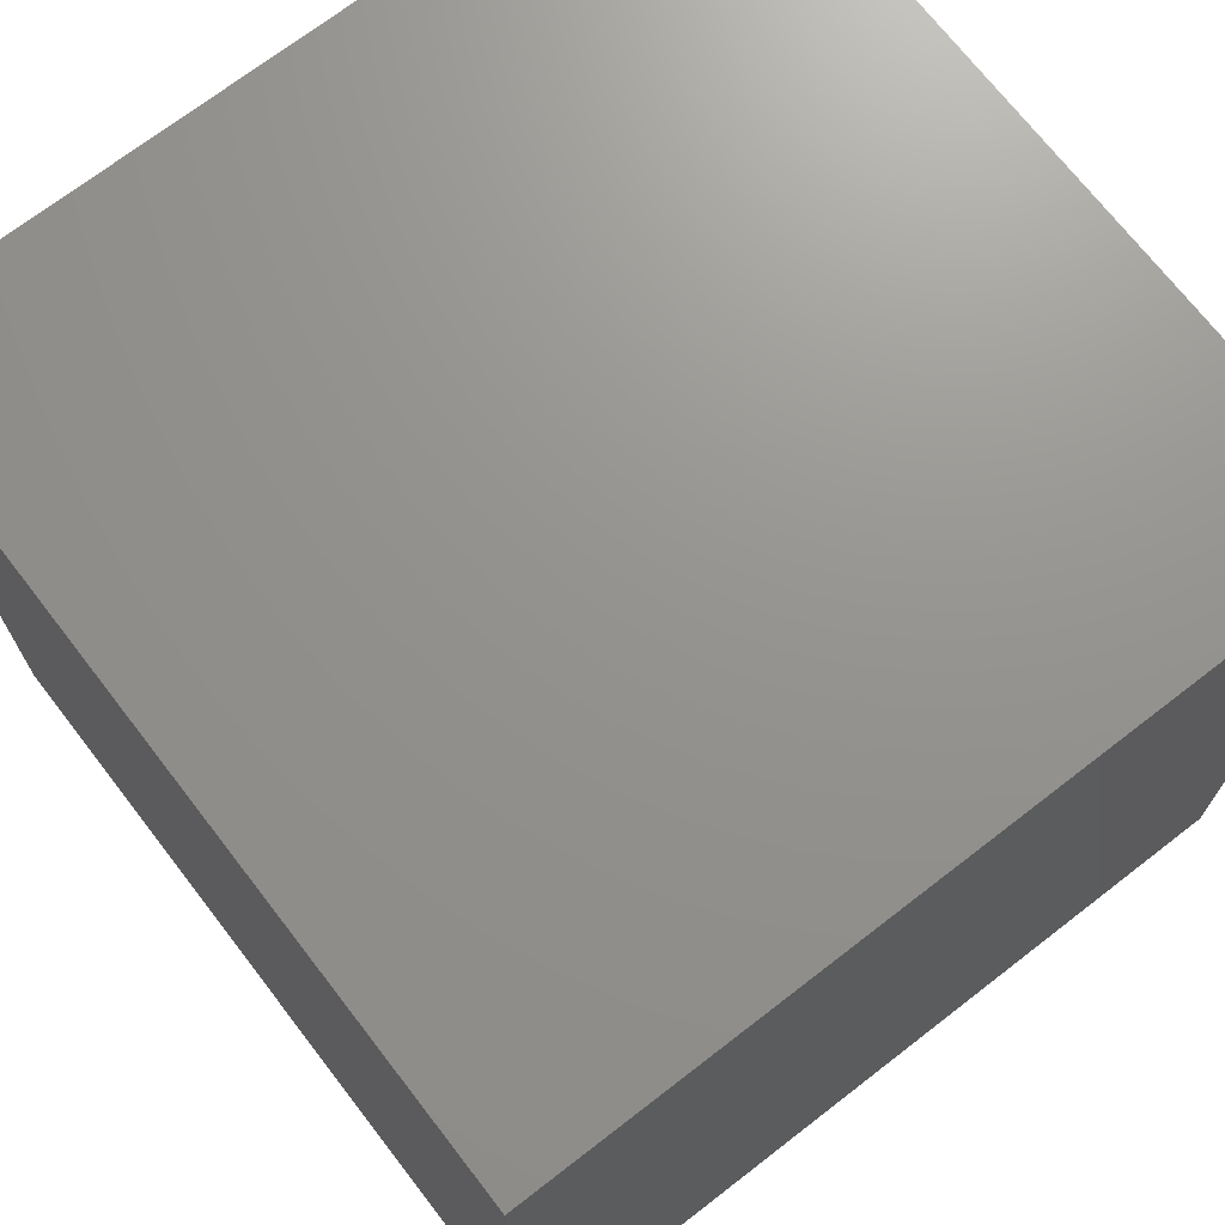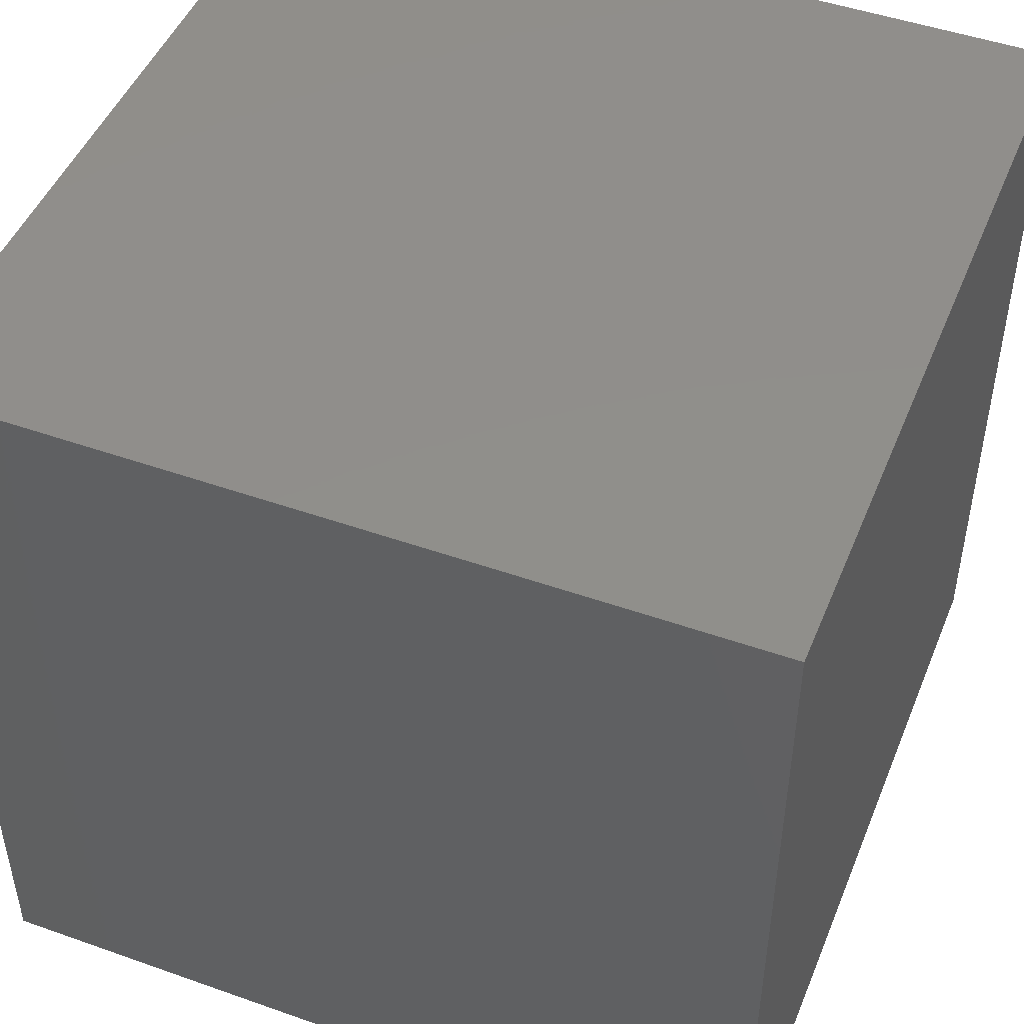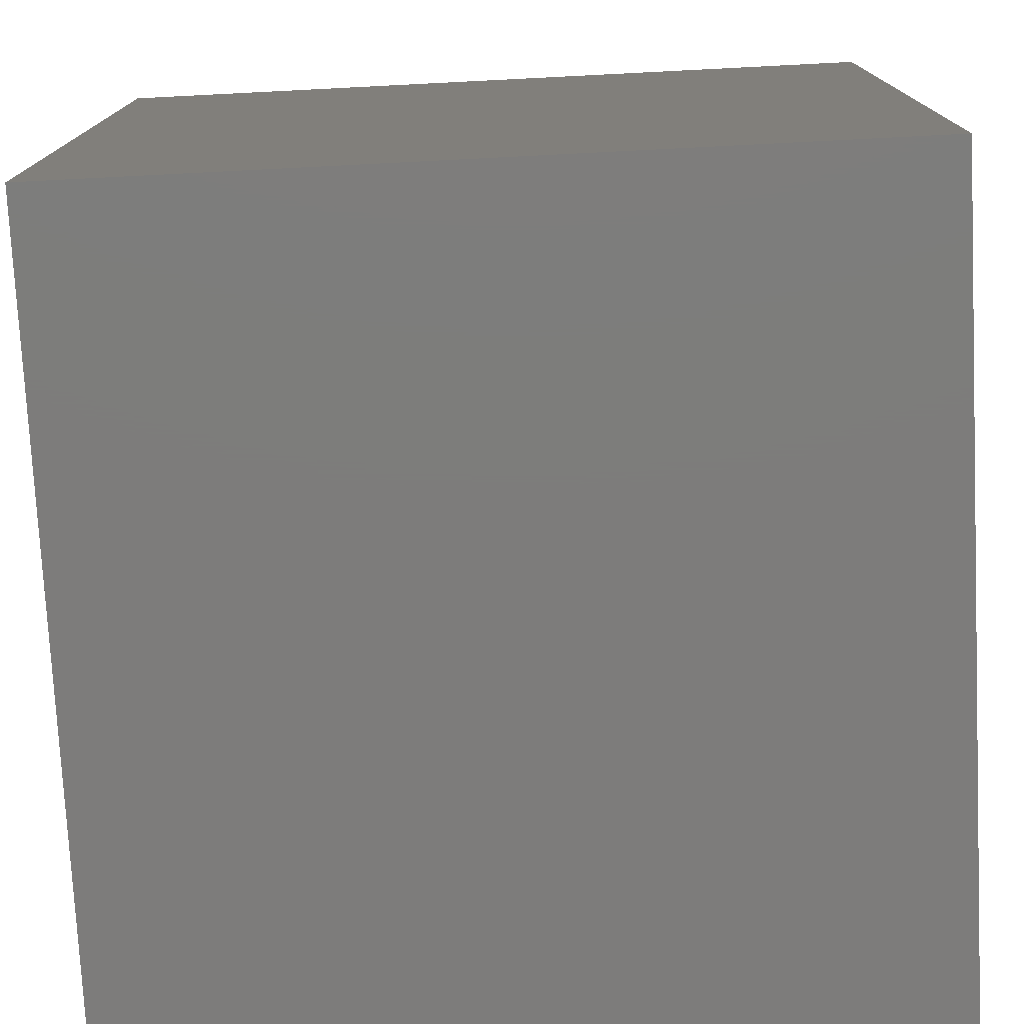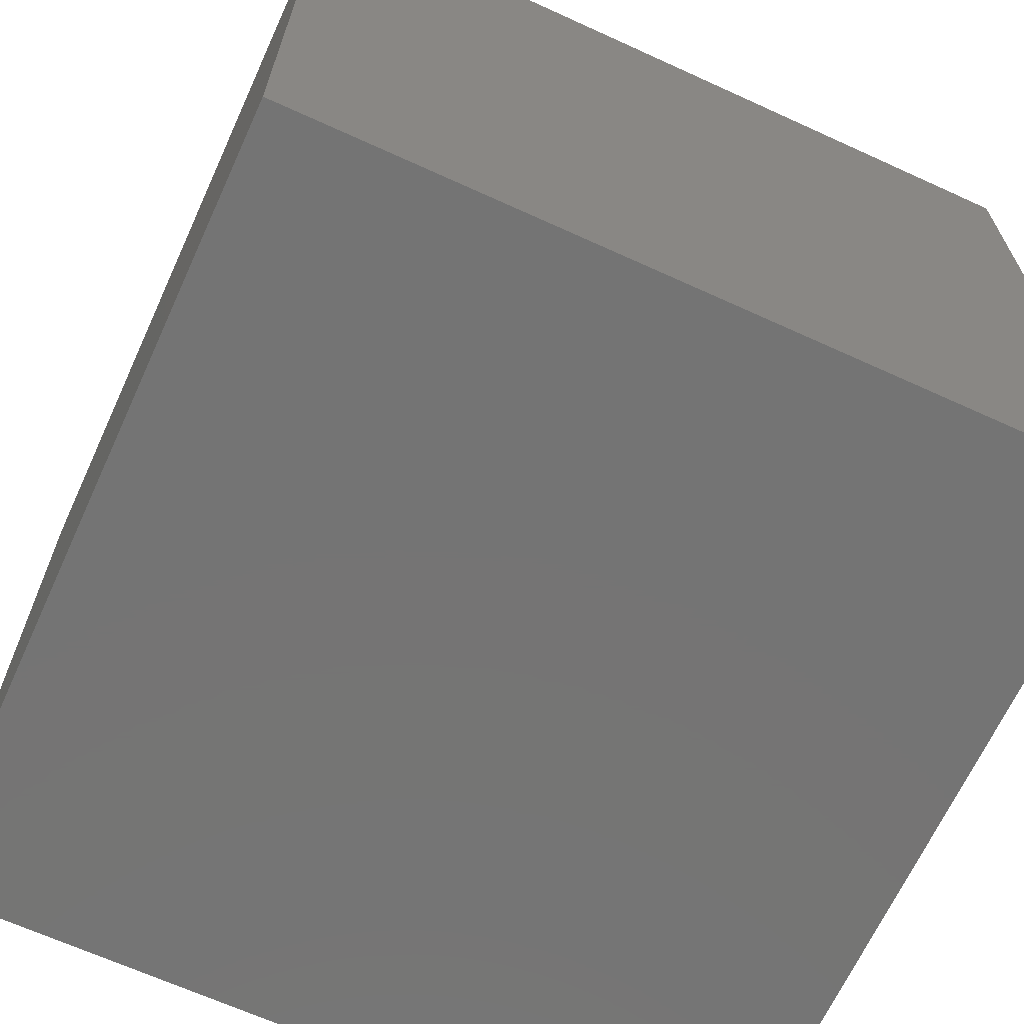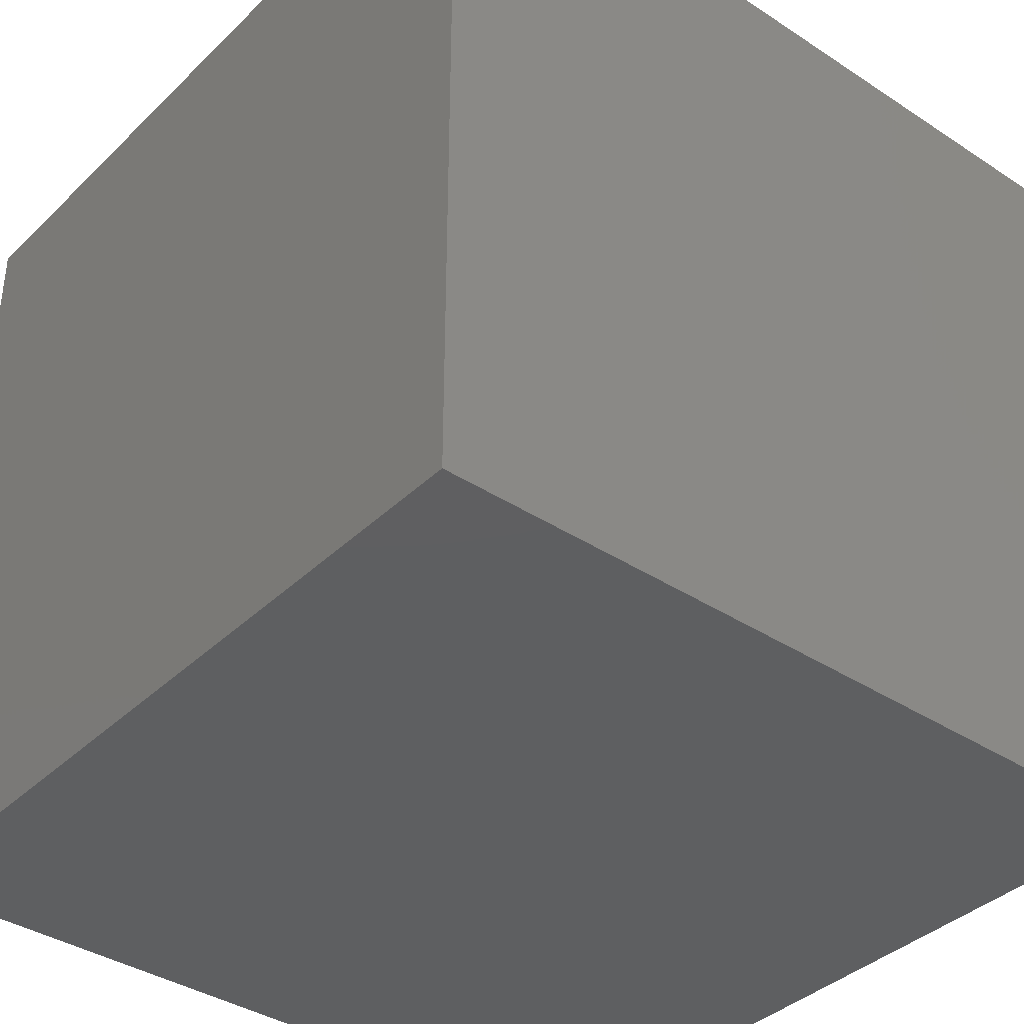
<metadata>
{"format":"stl","ext":"stl","renderer":"f3d","projection":"perspective","resolution":1024,"background":"white","views":[{"elev":71.2,"azim":-37.7,"up":"+Z"},{"elev":47.7,"azim":111.7,"up":"+Y"},{"elev":-76.2,"azim":2.9,"up":"+Y"},{"elev":-66.7,"azim":-114.6,"up":"+Z"},{"elev":-38.1,"azim":140.3,"up":"+Z"}]}
</metadata>
<code>
# stl→obj: 252 verts, 500 faces
v -5 -5 -5
v -5 -5 -3.88
v -5 -3.88 -5
v -5 -3.88 -3.88
v -5 -1.989 -5
v -5 -1.989 -3.88
v -5 -0.3494 -5
v -5 -0.3494 -3.88
v -5 1.779 -5
v -5 1.779 -3.88
v -5 3.88 -5
v -5 3.88 -3.88
v -5 5 -5
v -5 5 -3.88
v -5 -5 -1.989
v -5 -3.88 -1.989
v -5 -1.989 -1.989
v -5 -0.3494 -1.989
v -5 1.107 -1.989
v -5 2.907 -1.957
v -5 4.355 -1.989
v -5 5 -1.989
v -5 -5 -0.3494
v -5 -3.88 -0.3494
v -5 -1.989 -0.3494
v -5 0.4949 -0.3476
v -5 2.451 -0.3494
v -5 3.88 -0.3494
v -5 5 -0.3494
v -5 -5 1.779
v -5 -3.88 1.107
v -5 -1.989 1.107
v -5 -0.3457 1.107
v -5 1.779 1.107
v -5 3.88 1.107
v -5 5 1.779
v -5 -4.3 2.928
v -5 -2.288 2.854
v -5 0.1919 2.451
v -5 2.359 2.615
v -5 4.3 2.928
v -5 -5 3.88
v -5 -0.3494 3.88
v -5 1.779 4.118
v -5 5 3.88
v -5 -3.88 4.355
v -5 -1.989 4.355
v -5 3.88 4.355
v -5 -5 5
v -5 -3.88 5
v -5 -1.989 5
v -5 -0.3494 5
v -5 1.779 5
v -5 3.88 5
v -5 5 5
v 5 -5 -5
v 5 -3.88 -5
v 5 -5 -3.88
v 5 -3.88 -3.88
v 5 -5 -1.989
v 5 -3.88 -1.989
v 5 -5 -0.3494
v 5 -3.88 -0.3494
v 5 -5 1.779
v 5 -3.88 1.779
v 5 -5 3.88
v 5 -3.88 3.88
v 5 -5 5
v 5 -3.88 5
v 5 -1.989 -5
v 5 -1.989 -3.88
v 5 -1.989 -1.989
v 5 -1.989 -0.3494
v 5 -1.989 1.107
v 5 -1.957 2.907
v 5 -1.989 4.355
v 5 -1.989 5
v 5 -0.3494 -5
v 5 -0.3494 -3.88
v 5 -0.3494 -1.989
v 5 -0.3476 0.4949
v 5 -0.3494 3.166
v 5 -0.3494 5
v 5 1.779 -5
v 5 1.107 -3.88
v 5 1.107 -1.989
v 5 1.107 -0.3457
v 5 1.107 1.107
v 5 1.727 2.422
v 5 1.779 4.063
v 5 1.779 5
v 5 2.928 -4.3
v 5 2.854 -2.288
v 5 2.451 0.1919
v 5 3.835 2.872
v 5 3.88 -5
v 5 3.88 -0.3494
v 5 3.88 1.107
v 5 3.88 4.355
v 5 3.88 5
v 5 4.355 -3.88
v 5 4.355 -1.989
v 5 5 -5
v 5 5 -3.88
v 5 5 -1.989
v 5 5 -0.3494
v 5 5 1.779
v 5 5 3.88
v 5 5 5
v -3.88 -5 -5
v -3.88 -5 -3.88
v -3.88 -5 -1.989
v -3.88 -5 -0.3494
v -3.88 -5 1.779
v -3.88 -5 3.88
v -3.88 -5 5
v -1.989 -5 -5
v -1.989 -5 -3.88
v -1.989 -5 -1.989
v -1.989 -5 -0.3494
v -1.989 -5 1.107
v -1.957 -5 2.907
v -1.989 -5 4.355
v -1.989 -5 5
v -0.3494 -5 -5
v -0.3494 -5 -3.88
v -0.3494 -5 -1.989
v -0.3476 -5 0.4949
v -0.3494 -5 3.166
v -0.3494 -5 5
v 1.779 -5 -5
v 1.107 -5 -3.88
v 1.107 -5 -1.989
v 1.107 -5 -0.3457
v 1.107 -5 1.779
v 1.107 -5 3.88
v 1.779 -5 5
v 2.928 -5 -4.3
v 2.854 -5 -2.288
v 2.451 -5 0.1919
v 2.615 -5 2.359
v 2.928 -5 4.3
v 3.88 -5 -5
v 3.88 -5 -0.3494
v 4.118 -5 1.779
v 3.88 -5 5
v 4.355 -5 -3.88
v 4.355 -5 -1.989
v 4.355 -5 3.88
v -3.88 5 -5
v -3.88 5 -3.88
v -1.989 5 -5
v -1.989 5 -3.88
v -0.3494 5 -5
v -0.3494 5 -3.88
v 1.779 5 -5
v 1.779 5 -3.88
v 3.88 5 -5
v 3.88 5 -3.88
v -3.88 5 -1.989
v -1.989 5 -1.989
v -0.3494 5 -1.989
v 1.107 5 -1.989
v 2.907 5 -1.957
v 4.355 5 -1.989
v -3.88 5 -0.3494
v -1.989 5 -0.3494
v 0.4949 5 -0.3476
v 2.451 5 -0.3494
v 3.88 5 -0.3494
v -3.88 5 1.107
v -1.989 5 1.107
v -0.3457 5 1.107
v 1.779 5 1.107
v 3.88 5 1.107
v -4.3 5 2.928
v -2.288 5 2.854
v 0.1919 5 2.451
v 2.359 5 2.615
v 4.3 5 2.928
v -0.3494 5 3.88
v 1.779 5 4.118
v -3.88 5 4.355
v -1.989 5 4.355
v 3.88 5 4.355
v -3.88 5 5
v -1.989 5 5
v -0.3494 5 5
v 1.779 5 5
v 3.88 5 5
v -3.88 -3.88 -5
v -1.989 -3.88 -5
v -0.3494 -3.88 -5
v 1.779 -3.88 -5
v 3.88 -3.88 -5
v -3.88 -1.989 -5
v -1.989 -1.989 -5
v -0.3494 -1.989 -5
v 1.107 -1.989 -5
v 2.907 -1.957 -5
v 4.355 -1.989 -5
v -3.88 -0.3494 -5
v -1.989 -0.3494 -5
v 0.4949 -0.3476 -5
v 2.451 -0.3494 -5
v 3.88 -0.3494 -5
v -3.88 1.107 -5
v -1.989 1.107 -5
v -0.3457 1.107 -5
v 1.779 1.107 -5
v 3.88 1.107 -5
v -4.3 2.928 -5
v -2.288 2.854 -5
v 0.1919 2.451 -5
v 2.359 2.615 -5
v 4.3 2.928 -5
v -0.3494 3.88 -5
v 1.779 4.118 -5
v -3.88 4.355 -5
v -1.989 4.355 -5
v 3.88 4.355 -5
v -3.88 -3.88 5
v -3.88 -1.989 5
v -3.88 -0.3494 5
v -3.88 1.779 5
v -3.88 3.88 5
v -1.989 -3.88 5
v -1.989 -1.989 5
v -1.989 -0.3494 5
v -1.989 1.107 5
v -1.957 2.907 5
v -1.989 4.355 5
v -0.3494 -3.88 5
v -0.3494 -1.989 5
v -0.3476 0.4949 5
v -0.3494 2.451 5
v -0.3494 3.88 5
v 1.107 -3.88 5
v 1.107 -1.989 5
v 1.107 -0.3457 5
v 1.107 1.779 5
v 1.107 3.88 5
v 2.928 -4.3 5
v 2.854 -2.288 5
v 2.451 0.1919 5
v 2.615 2.359 5
v 2.928 4.3 5
v 3.88 -0.3494 5
v 4.118 1.779 5
v 4.355 -3.88 5
v 4.355 -1.989 5
v 4.355 3.88 5
f 1 2 3
f 4 3 2
f 3 4 5
f 6 5 4
f 5 6 7
f 8 7 6
f 7 8 9
f 10 9 8
f 9 10 11
f 12 11 10
f 11 12 13
f 14 13 12
f 2 15 4
f 16 4 15
f 4 16 6
f 17 6 16
f 6 17 8
f 18 8 17
f 8 18 10
f 19 10 18
f 20 10 19
f 10 20 12
f 21 12 20
f 12 21 14
f 22 14 21
f 15 23 16
f 24 16 23
f 16 24 17
f 25 17 24
f 17 25 18
f 26 18 25
f 18 26 19
f 19 26 20
f 27 20 26
f 28 20 27
f 20 28 21
f 21 28 22
f 29 22 28
f 23 30 24
f 31 24 30
f 24 31 25
f 32 25 31
f 25 32 26
f 33 26 32
f 34 26 33
f 26 34 27
f 27 34 28
f 35 28 34
f 28 35 29
f 36 29 35
f 37 31 30
f 38 31 37
f 31 38 32
f 32 38 33
f 39 33 38
f 33 39 34
f 40 34 39
f 34 40 35
f 41 35 40
f 35 41 36
f 30 42 37
f 43 39 38
f 44 39 43
f 39 44 40
f 45 36 41
f 46 37 42
f 37 46 38
f 47 38 46
f 38 47 43
f 48 40 44
f 40 48 41
f 41 48 45
f 42 49 46
f 50 46 49
f 46 50 47
f 51 47 50
f 47 51 43
f 52 43 51
f 43 52 44
f 53 44 52
f 44 53 48
f 54 48 53
f 48 54 45
f 55 45 54
f 56 57 58
f 59 58 57
f 58 59 60
f 61 60 59
f 60 61 62
f 63 62 61
f 62 63 64
f 65 64 63
f 64 65 66
f 67 66 65
f 66 67 68
f 69 68 67
f 57 70 59
f 71 59 70
f 59 71 61
f 72 61 71
f 61 72 63
f 73 63 72
f 63 73 65
f 74 65 73
f 75 65 74
f 65 75 67
f 76 67 75
f 67 76 69
f 77 69 76
f 70 78 71
f 79 71 78
f 71 79 72
f 80 72 79
f 72 80 73
f 81 73 80
f 73 81 74
f 74 81 75
f 82 75 81
f 75 82 76
f 76 82 77
f 83 77 82
f 78 84 79
f 85 79 84
f 79 85 80
f 86 80 85
f 80 86 81
f 87 81 86
f 88 81 87
f 81 88 82
f 89 82 88
f 90 82 89
f 82 90 83
f 91 83 90
f 92 85 84
f 93 85 92
f 85 93 86
f 86 93 87
f 94 87 93
f 87 94 88
f 89 88 94
f 89 95 90
f 84 96 92
f 97 94 93
f 98 94 97
f 94 98 89
f 95 89 98
f 99 90 95
f 90 99 91
f 100 91 99
f 101 92 96
f 92 101 93
f 102 93 101
f 93 102 97
f 96 103 101
f 104 101 103
f 101 104 102
f 105 102 104
f 102 105 97
f 106 97 105
f 97 106 98
f 107 98 106
f 98 107 95
f 108 95 107
f 95 108 99
f 99 108 100
f 109 100 108
f 1 110 2
f 111 2 110
f 2 111 15
f 112 15 111
f 15 112 23
f 113 23 112
f 23 113 30
f 114 30 113
f 30 114 42
f 115 42 114
f 42 115 49
f 116 49 115
f 110 117 111
f 118 111 117
f 111 118 112
f 119 112 118
f 112 119 113
f 120 113 119
f 113 120 114
f 121 114 120
f 122 114 121
f 114 122 115
f 123 115 122
f 115 123 116
f 124 116 123
f 117 125 118
f 126 118 125
f 118 126 119
f 127 119 126
f 119 127 120
f 128 120 127
f 120 128 121
f 121 128 122
f 129 122 128
f 122 129 123
f 123 129 124
f 130 124 129
f 125 131 126
f 132 126 131
f 126 132 127
f 133 127 132
f 127 133 128
f 134 128 133
f 135 128 134
f 128 135 129
f 136 129 135
f 129 136 130
f 137 130 136
f 138 132 131
f 139 132 138
f 132 139 133
f 133 139 134
f 140 134 139
f 134 140 135
f 141 135 140
f 135 141 136
f 142 136 141
f 136 142 137
f 131 143 138
f 144 140 139
f 145 140 144
f 140 145 141
f 146 137 142
f 147 138 143
f 138 147 139
f 148 139 147
f 139 148 144
f 149 141 145
f 141 149 142
f 142 149 146
f 143 56 147
f 58 147 56
f 147 58 148
f 60 148 58
f 148 60 144
f 62 144 60
f 144 62 145
f 64 145 62
f 145 64 149
f 66 149 64
f 149 66 146
f 68 146 66
f 13 14 150
f 151 150 14
f 150 151 152
f 153 152 151
f 152 153 154
f 155 154 153
f 154 155 156
f 157 156 155
f 156 157 158
f 159 158 157
f 158 159 103
f 104 103 159
f 14 22 151
f 160 151 22
f 151 160 153
f 161 153 160
f 153 161 155
f 162 155 161
f 155 162 157
f 163 157 162
f 164 157 163
f 157 164 159
f 165 159 164
f 159 165 104
f 105 104 165
f 22 29 160
f 166 160 29
f 160 166 161
f 167 161 166
f 161 167 162
f 168 162 167
f 162 168 163
f 163 168 164
f 169 164 168
f 170 164 169
f 164 170 165
f 165 170 105
f 106 105 170
f 29 36 166
f 171 166 36
f 166 171 167
f 172 167 171
f 167 172 168
f 173 168 172
f 174 168 173
f 168 174 169
f 169 174 170
f 175 170 174
f 170 175 106
f 107 106 175
f 176 171 36
f 177 171 176
f 171 177 172
f 172 177 173
f 178 173 177
f 173 178 174
f 179 174 178
f 174 179 175
f 180 175 179
f 175 180 107
f 36 45 176
f 181 178 177
f 182 178 181
f 178 182 179
f 108 107 180
f 183 176 45
f 176 183 177
f 184 177 183
f 177 184 181
f 185 179 182
f 179 185 180
f 180 185 108
f 45 55 183
f 186 183 55
f 183 186 184
f 187 184 186
f 184 187 181
f 188 181 187
f 181 188 182
f 189 182 188
f 182 189 185
f 190 185 189
f 185 190 108
f 109 108 190
f 1 3 110
f 191 110 3
f 110 191 117
f 192 117 191
f 117 192 125
f 193 125 192
f 125 193 131
f 194 131 193
f 131 194 143
f 195 143 194
f 143 195 56
f 57 56 195
f 3 5 191
f 196 191 5
f 191 196 192
f 197 192 196
f 192 197 193
f 198 193 197
f 193 198 194
f 199 194 198
f 200 194 199
f 194 200 195
f 201 195 200
f 195 201 57
f 70 57 201
f 5 7 196
f 202 196 7
f 196 202 197
f 203 197 202
f 197 203 198
f 204 198 203
f 198 204 199
f 199 204 200
f 205 200 204
f 206 200 205
f 200 206 201
f 201 206 70
f 78 70 206
f 7 9 202
f 207 202 9
f 202 207 203
f 208 203 207
f 203 208 204
f 209 204 208
f 210 204 209
f 204 210 205
f 205 210 206
f 211 206 210
f 206 211 78
f 84 78 211
f 212 207 9
f 213 207 212
f 207 213 208
f 208 213 209
f 214 209 213
f 209 214 210
f 215 210 214
f 210 215 211
f 216 211 215
f 211 216 84
f 9 11 212
f 217 214 213
f 218 214 217
f 214 218 215
f 96 84 216
f 219 212 11
f 212 219 213
f 220 213 219
f 213 220 217
f 221 215 218
f 215 221 216
f 216 221 96
f 11 13 219
f 150 219 13
f 219 150 220
f 152 220 150
f 220 152 217
f 154 217 152
f 217 154 218
f 156 218 154
f 218 156 221
f 158 221 156
f 221 158 96
f 103 96 158
f 49 116 50
f 222 50 116
f 50 222 51
f 223 51 222
f 51 223 52
f 224 52 223
f 52 224 53
f 225 53 224
f 53 225 54
f 226 54 225
f 54 226 55
f 186 55 226
f 116 124 222
f 227 222 124
f 222 227 223
f 228 223 227
f 223 228 224
f 229 224 228
f 224 229 225
f 230 225 229
f 231 225 230
f 225 231 226
f 232 226 231
f 226 232 186
f 187 186 232
f 124 130 227
f 233 227 130
f 227 233 228
f 234 228 233
f 228 234 229
f 235 229 234
f 229 235 230
f 230 235 231
f 236 231 235
f 237 231 236
f 231 237 232
f 232 237 187
f 188 187 237
f 130 137 233
f 238 233 137
f 233 238 234
f 239 234 238
f 234 239 235
f 240 235 239
f 241 235 240
f 235 241 236
f 236 241 237
f 242 237 241
f 237 242 188
f 189 188 242
f 243 238 137
f 244 238 243
f 238 244 239
f 239 244 240
f 245 240 244
f 240 245 241
f 246 241 245
f 241 246 242
f 247 242 246
f 242 247 189
f 137 146 243
f 248 245 244
f 249 245 248
f 245 249 246
f 190 189 247
f 250 243 146
f 243 250 244
f 251 244 250
f 244 251 248
f 252 246 249
f 246 252 247
f 247 252 190
f 146 68 250
f 69 250 68
f 250 69 251
f 77 251 69
f 251 77 248
f 83 248 77
f 248 83 249
f 91 249 83
f 249 91 252
f 100 252 91
f 252 100 190
f 109 190 100

</code>
